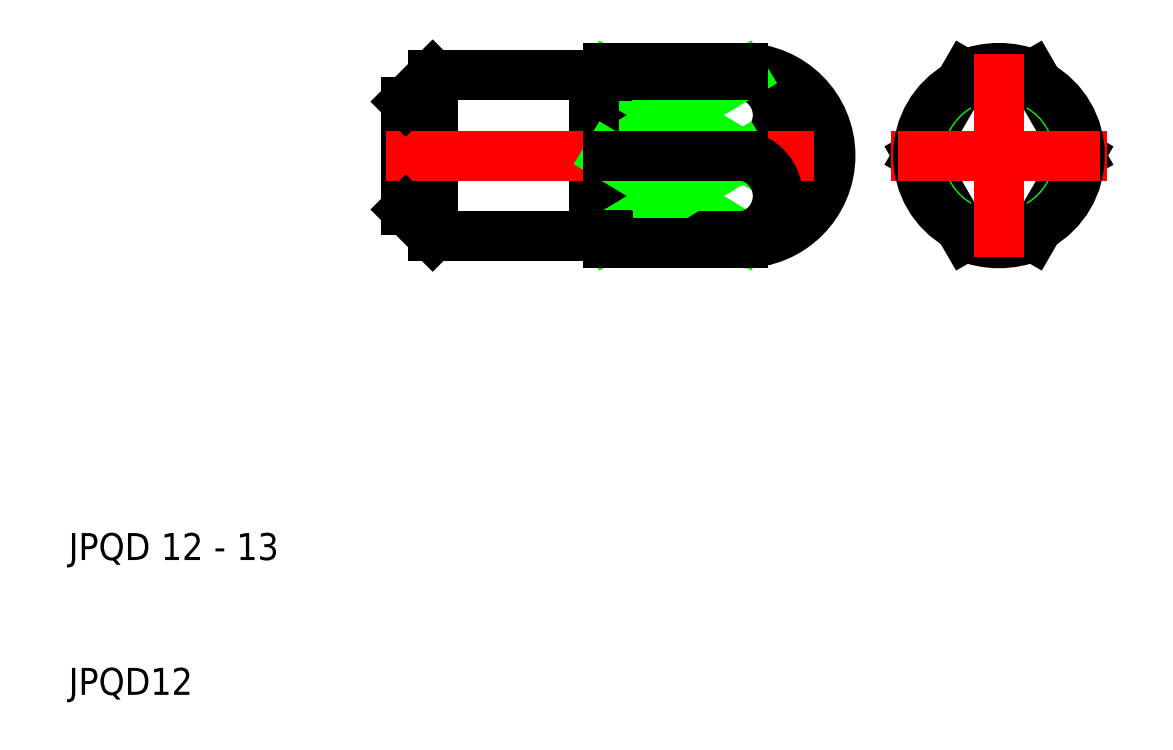
<metadata>
{"format":"dxf","ext":"dxf","renderer":"ezdxf+matplotlib","layout":"modelspace","background":"white","min_lineweight":24,"dpi":150}
</metadata>
<code>
0
SECTION
2
ENTITIES
0
ARC
8
0
10
60
20
50
30
0
40
6.5
50
270
51
90
0
ARC
8
0
10
59.57
20
53
30
0
40
3.032
50
278.6
51
81.8
0
LINE
8
0
10
50
20
56
30
0
11
50
21
44
31
0
0
LINE
8
0
10
50
20
50
30
0
11
60
21
56
31
0
0
LINE
8
0
10
50
20
56
30
0
11
60
21
50
31
0
0
LINE
8
0
10
35
20
46
30
0
11
35
21
54
31
0
0
LINE
8
0
10
37
20
44
30
0
11
37
21
56
31
0
0
LINE
8
0
10
37
20
44
30
0
11
37
21
56
31
0
0
LINE
8
0
10
49
20
44
30
0
11
49
21
56
31
0
0
LINE
8
0
10
37
20
44
30
0
11
49
21
44
31
0
0
LINE
8
CENTER
10
33.5
20
50
30
0
11
68
21
50
31
0
0
LINE
8
0
10
37
20
44
30
0
11
35
21
46
31
0
0
LINE
8
0
10
50
20
50
30
0
11
60
21
44
31
0
0
LINE
8
0
10
50
20
44
30
0
11
60
21
44
31
0
0
LINE
8
0
10
50
20
44
30
0
11
60
21
50
31
0
0
LINE
8
0
10
50
20
50
30
0
11
60
21
50
31
0
0
LINE
8
0
10
50
20
43.5
30
0
11
60
21
43.5
31
0
0
ARC
8
0
10
49.1
20
44
30
0
40
0.1
50
90
51
180
0
ARC
8
0
10
49.9
20
44
30
0
40
0.1
50
0
51
90
0
LINE
8
0
10
50
20
43.5
30
0
11
50
21
44
31
0
0
LINE
8
0
10
49.1
20
44.1
30
0
11
49.9
21
44.1
31
0
0
ARC
8
0
10
59.57
20
47
30
0
40
3.032
50
278.2
51
81.42
0
LINE
8
0
10
37
20
56
30
0
11
49
21
56
31
0
0
LINE
8
0
10
37
20
56
30
0
11
35
21
54
31
0
0
LINE
8
0
10
60
20
56
30
0
11
50
21
56
31
0
0
LINE
8
0
10
50
20
56.5
30
0
11
60
21
56.5
31
0
0
ARC
8
0
10
49.9
20
56
30
0
40
0.1
50
270
51
0
0
ARC
8
0
10
49.1
20
56
30
0
40
0.1
50
180
51
270
0
LINE
8
0
10
49.1
20
55.9
30
0
11
49.9
21
55.9
31
0
0
LINE
8
0
10
50
20
56
30
0
11
50
21
56.5
31
0
0
CIRCLE
8
0
10
79
20
50
30
0
40
5.9
0
LINE
8
0
10
73.04
20
50
30
0
11
76.5
21
44
31
0
0
LINE
8
0
10
84.96
20
50
30
0
11
81.5
21
44
31
0
0
LINE
8
CENTER
10
79
20
42
30
0
11
79
21
58
31
0
0
ARC
8
0
10
79
20
50
30
0
40
6.5
50
247.4
51
292.6
0
LINE
8
0
10
84.96
20
50
30
0
11
81.5
21
56
31
0
0
LINE
8
0
10
73.04
20
50
30
0
11
76.5
21
56
31
0
0
LINE
8
CENTER
10
71
20
50
30
0
11
87
21
50
31
0
0
ARC
8
0
10
79
20
50
30
0
40
6.5
50
67.38
51
112.6
0
ARC
8
0
10
79
20
50
30
0
40
5.9
50
1.096
51
58.9
0
ARC
8
0
10
79
20
50
30
0
40
5.9
50
121.1
51
178.9
0
ARC
8
0
10
79
20
50
30
0
40
5.9
50
181.1
51
238.9
0
ARC
8
0
10
79
20
50
30
0
40
5.9
50
301.1
51
358.9
0
ARC
8
0
10
79
20
50
30
0
40
6
50
119.4
51
240.6
0
ARC
8
0
10
79
20
50
30
0
40
6
50
299.4
51
60.59
0
LINE
8
CENTER
10
79
20
42.5
30
0
11
79
21
57.5
31
0
0
LINE
8
CENTER
10
71.5
20
50
30
0
11
86.5
21
50
31
0
0
TEXT
8
0
10
10
20
20
30
0
40
2
1
JPQD 12 - 13
0
TEXT
8
0
10
10
20
10
30
0
40
2
1
JPQD12
0
VIEWPORT
8
0
10
261.5
20
148.5
30
0
40
523
41
297
68
     1
69
     1
0
ENDSEC
0
EOF

</code>
